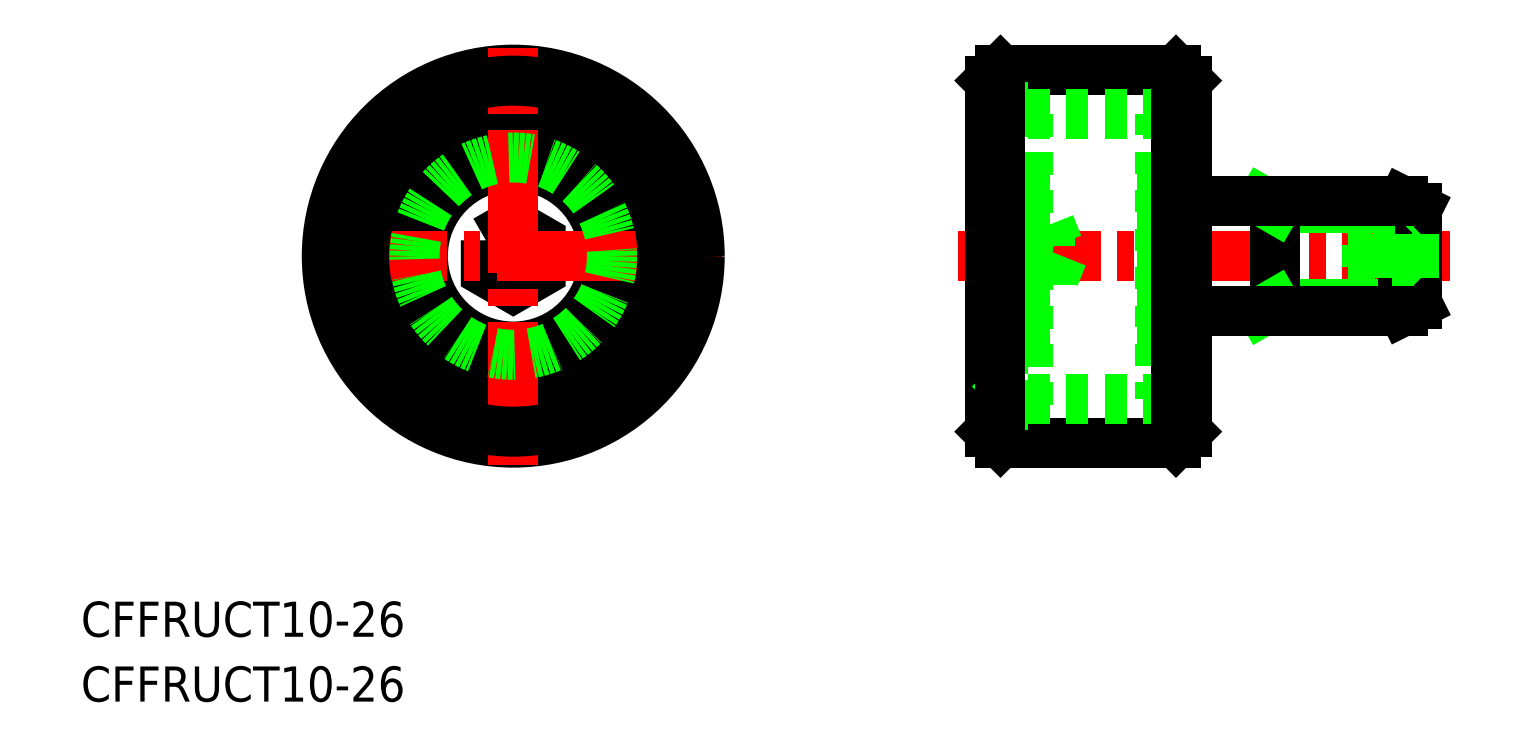
<metadata>
{"format":"dxf","ext":"dxf","renderer":"ezdxf+matplotlib","layout":"modelspace","background":"white","min_lineweight":24,"dpi":150}
</metadata>
<code>
0
SECTION
2
ENTITIES
0
TEXT
8
0
10
14.94
20
60.36
30
0
40
3.2
1
CFFRUCT10-26
0
TEXT
8
0
10
14.94
20
54.46
30
0
40
3.2
1
CFFRUCT10-26
0
LINE
8
0
10
113.8
20
100.1
30
0
11
115.8
21
100.1
31
0
0
LINE
8
0
10
113.8
20
90.07
30
0
11
115.8
21
90.07
31
0
0
LINE
8
0
10
94.95
20
95.07
30
0
11
139.8
21
95.07
31
0
0
LINE
8
0
10
136.8
20
90.72
30
0
11
123.8
21
90.72
31
0
0
LINE
8
0
10
136.8
20
99.42
30
0
11
123.8
21
99.42
31
0
0
LINE
8
0
10
101
20
86.57
30
0
11
101
21
103.6
31
0
0
LINE
8
0
10
100.8
20
103.3
30
0
11
100.8
21
95.07
31
0
0
LINE
8
0
10
113.8
20
103.3
30
0
11
113.8
21
86.83
31
0
0
LINE
8
0
10
101.3
20
82.07
30
0
11
113.3
21
82.07
31
0
0
LINE
8
0
10
100.8
20
86.83
30
0
11
100.8
21
95.07
31
0
0
LINE
8
0
10
100.8
20
86.83
30
0
11
101
21
86.57
31
0
0
LINE
8
0
10
113.5
20
86.57
30
0
11
113.3
21
86.57
31
0
0
LINE
8
0
10
113.5
20
86.57
30
0
11
113.8
21
86.83
31
0
0
LINE
8
0
10
123.8
20
90.07
30
0
11
123.8
21
100.1
31
0
0
LINE
8
0
10
123.8
20
90.72
30
0
11
122.7
21
90.07
31
0
0
LINE
8
0
10
123.8
20
99.42
30
0
11
122.7
21
100.1
31
0
0
LINE
8
0
10
101.3
20
108.1
30
0
11
113.3
21
108.1
31
0
0
LINE
8
0
10
101.3
20
108.1
30
0
11
101.3
21
82.07
31
0
0
LINE
8
0
10
100.8
20
103.3
30
0
11
101
21
103.6
31
0
0
LINE
8
0
10
113.3
20
108.1
30
0
11
113.3
21
82.07
31
0
0
LINE
8
0
10
113.5
20
103.6
30
0
11
113.8
21
103.3
31
0
0
LINE
8
0
10
135.5
20
90.07
30
0
11
135.5
21
95.07
31
0
0
LINE
8
0
10
136.8
20
99.42
30
0
11
136.8
21
90.72
31
0
0
LINE
8
0
10
135.5
20
90.07
30
0
11
136.8
21
90.72
31
0
0
LINE
8
0
10
135.5
20
100.1
30
0
11
136.8
21
99.42
31
0
0
LINE
8
0
10
135.5
20
100.1
30
0
11
135.5
21
95.07
31
0
0
CIRCLE
8
0
10
54.36
20
95.07
30
0
40
8.24
0
CIRCLE
8
0
10
54.36
20
95.07
30
0
40
13
0
POLYLINE
8
0
66
     1
10
0
20
0
30
0
70
     1
0
VERTEX
8
0
10
51.86
20
96.51
30
0
0
VERTEX
8
0
10
51.86
20
93.62
30
0
0
VERTEX
8
0
10
54.36
20
92.18
30
0
0
VERTEX
8
0
10
56.86
20
93.62
30
0
0
VERTEX
8
0
10
56.86
20
96.51
30
0
0
VERTEX
8
0
10
54.36
20
97.95
30
0
0
SEQEND
8
0
0
LINE
8
0
10
113.5
20
86.57
30
0
11
113.5
21
103.6
31
0
0
LINE
8
0
10
101.3
20
86.57
30
0
11
101
21
86.57
31
0
0
LINE
8
0
10
103.3
20
97.95
30
0
11
103.3
21
92.18
31
0
0
LINE
8
0
10
103.3
20
97.95
30
0
11
104.4
21
95.07
31
0
0
LINE
8
0
10
103.3
20
92.18
30
0
11
101.3
21
92.18
31
0
0
LINE
8
0
10
100.8
20
93.62
30
0
11
103.3
21
93.62
31
0
0
LINE
8
0
10
100.8
20
95.07
30
0
11
100.8
21
95.07
31
0
0
LINE
8
0
10
104.4
20
95.07
30
0
11
103.3
21
92.18
31
0
0
LINE
8
0
10
101.3
20
97.95
30
0
11
103.3
21
97.95
31
0
0
LINE
8
0
10
100.8
20
96.51
30
0
11
103.3
21
96.51
31
0
0
LINE
8
0
10
136.4
20
93.07
30
0
11
132.8
21
93.07
31
0
0
LINE
8
0
10
132.8
20
97.07
30
0
11
136.4
21
97.07
31
0
0
LINE
8
0
10
132.8
20
95.07
30
0
11
132.8
21
93.07
31
0
0
LINE
8
0
10
132.8
20
93.07
30
0
11
132.2
21
94.07
31
0
0
LINE
8
0
10
132.8
20
97.07
30
0
11
132.8
21
95.07
31
0
0
LINE
8
0
10
132.2
20
96.07
30
0
11
132.8
21
97.07
31
0
0
LINE
8
0
10
132.2
20
96.07
30
0
11
132.2
21
95.07
31
0
0
LINE
8
0
10
132.2
20
95.07
30
0
11
132.2
21
94.07
31
0
0
LINE
8
0
10
136.4
20
97.07
30
0
11
136.8
21
97.4
31
0
0
LINE
8
0
10
136.4
20
95.07
30
0
11
136.4
21
93.07
31
0
0
LINE
8
0
10
136.8
20
92.73
30
0
11
136.4
21
93.07
31
0
0
LINE
8
0
10
136.4
20
97.07
30
0
11
136.4
21
95.07
31
0
0
CIRCLE
8
0
10
54.36
20
95.07
30
0
40
8.5
0
LINE
8
0
10
98.78
20
112.1
30
0
11
114.8
21
112.1
31
0
0
LINE
8
0
10
97.78
20
111.1
30
0
11
98.78
21
112.1
31
0
0
LINE
8
0
10
115.8
20
111.1
30
0
11
115.8
21
79.07
31
0
0
LINE
8
0
10
114.8
20
78.07
30
0
11
115.8
21
79.07
31
0
0
LINE
8
0
10
114.8
20
112.1
30
0
11
115.8
21
111.1
31
0
0
LINE
8
0
10
114.8
20
78.07
30
0
11
98.78
21
78.07
31
0
0
LINE
8
0
10
97.78
20
79.07
30
0
11
98.78
21
78.07
31
0
0
LINE
8
0
10
98.28
20
108.1
30
0
11
97.78
21
108.6
31
0
0
LINE
8
0
10
98.28
20
82.07
30
0
11
99.98
21
82.07
31
0
0
LINE
8
0
10
101.3
20
82.07
30
0
11
113.3
21
82.07
31
0
0
LINE
8
0
10
98.28
20
108.1
30
0
11
99.98
21
108.1
31
0
0
LINE
8
0
10
101.3
20
108.1
30
0
11
113.3
21
108.1
31
0
0
LINE
8
0
10
99.98
20
81.47
30
0
11
101.3
21
81.47
31
0
0
LINE
8
0
10
99.98
20
108.7
30
0
11
101.3
21
108.7
31
0
0
LINE
8
0
10
113.3
20
86.07
30
0
11
115.8
21
86.07
31
0
0
LINE
8
0
10
113.3
20
104.1
30
0
11
115.8
21
104.1
31
0
0
LINE
8
0
10
101.3
20
81.47
30
0
11
101.3
21
108.7
31
0
0
LINE
8
0
10
113.3
20
108.1
30
0
11
113.3
21
82.07
31
0
0
LINE
8
0
10
99.98
20
81.47
30
0
11
99.98
21
108.7
31
0
0
LINE
8
0
10
98.28
20
82.07
30
0
11
98.28
21
108.1
31
0
0
LINE
8
0
10
97.78
20
79.07
30
0
11
97.78
21
111.1
31
0
0
LINE
8
0
10
98.28
20
82.07
30
0
11
97.78
21
81.57
31
0
0
LINE
8
CENTER
10
35.36
20
95.07
30
0
11
73.36
21
95.07
31
0
0
CIRCLE
8
0
10
54.36
20
95.07
30
0
40
17
0
CIRCLE
8
0
10
54.36
20
95.07
30
0
40
13.6
0
LINE
8
CENTER
10
54.36
20
76.06
30
0
11
54.36
21
114.1
31
0
0
CIRCLE
8
0
10
54.36
20
95.07
30
0
40
16
0
CIRCLE
8
0
10
54.36
20
95.07
30
0
40
9
0
LINE
8
0
10
114.8
20
112.1
30
0
11
114.8
21
78.07
31
0
0
LINE
8
0
10
98.78
20
112.1
30
0
11
98.78
21
78.07
31
0
0
LINE
8
0
10
115.8
20
90.07
30
0
11
135.5
21
90.07
31
0
0
LINE
8
0
10
115.8
20
100.1
30
0
11
135.5
21
100.1
31
0
0
VIEWPORT
8
0
10
5.648
20
3.929
30
0
40
10.57
41
7.06
68
     1
69
     1
0
VIEWPORT
8
0
10
5.665
20
3.902
30
0
40
9.084
41
6.243
68
     2
69
     2
0
ENDSEC
0
EOF

</code>
